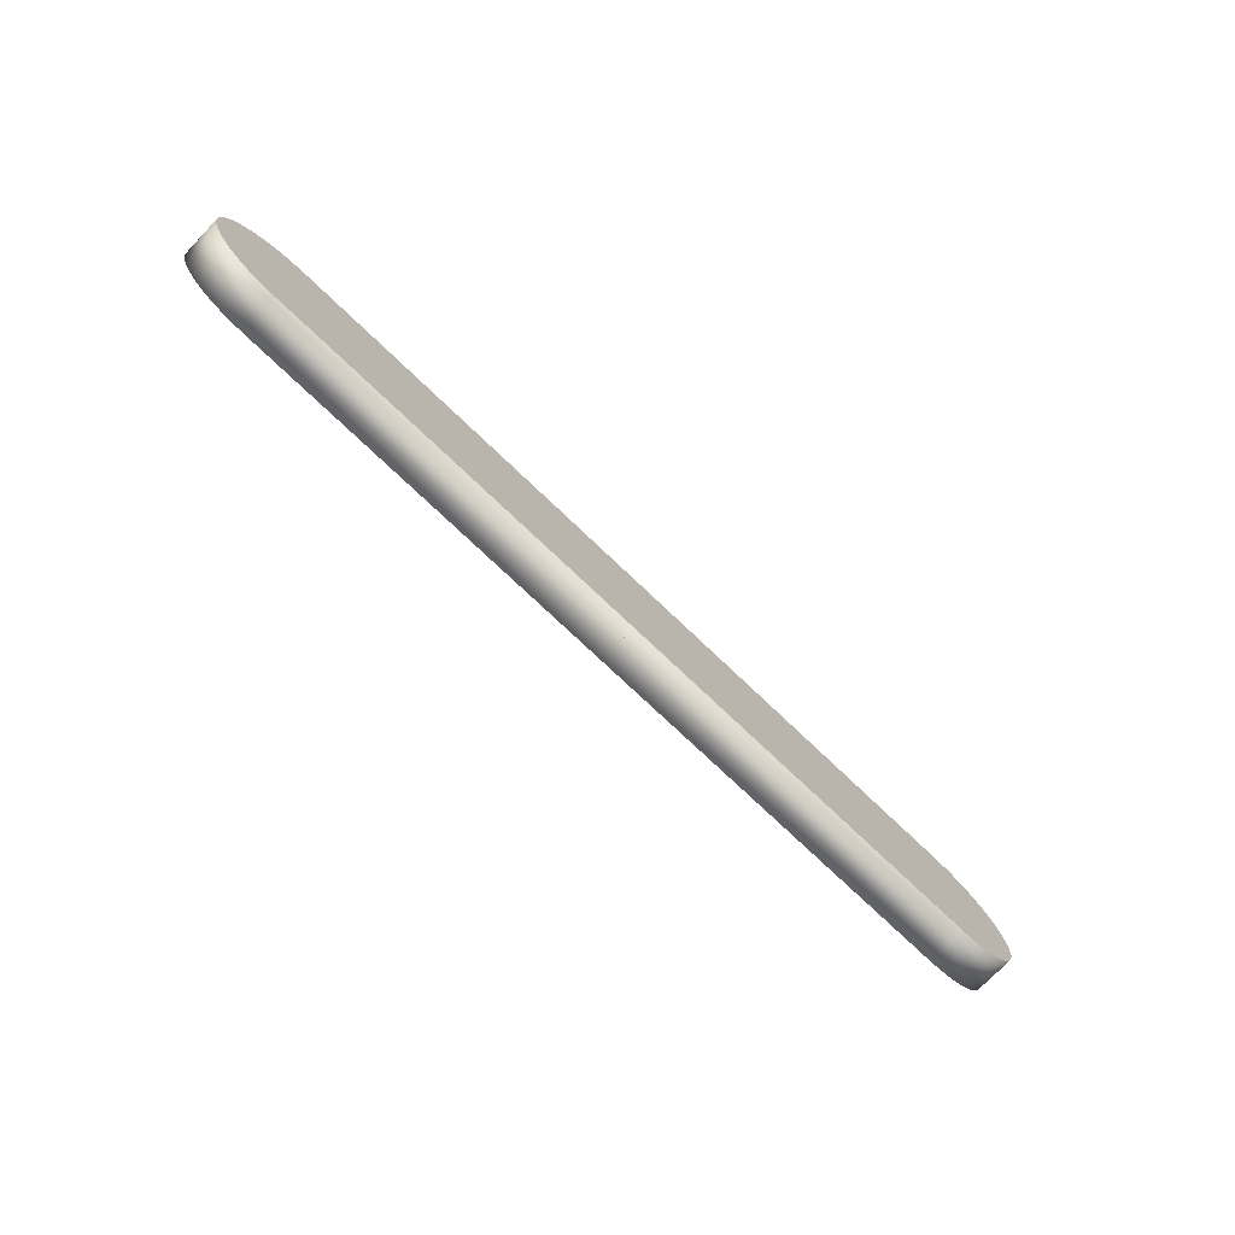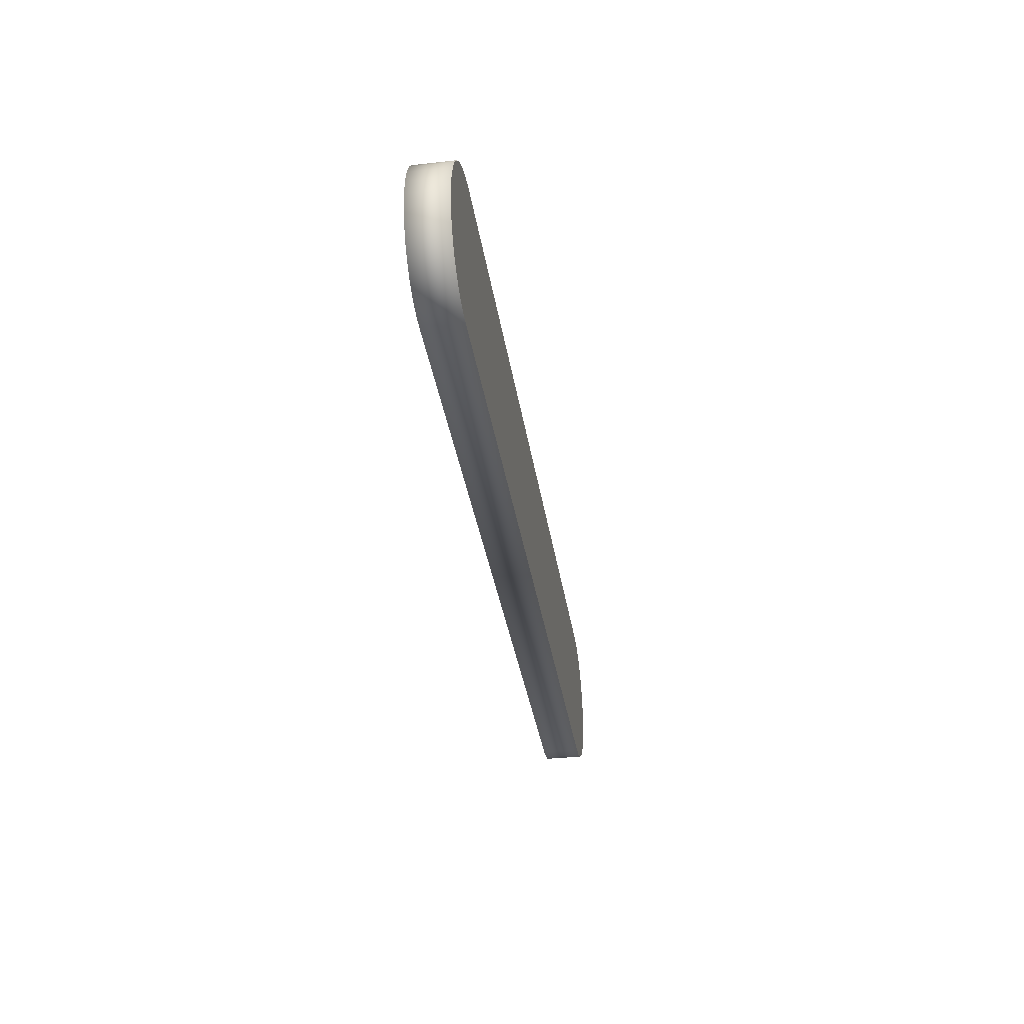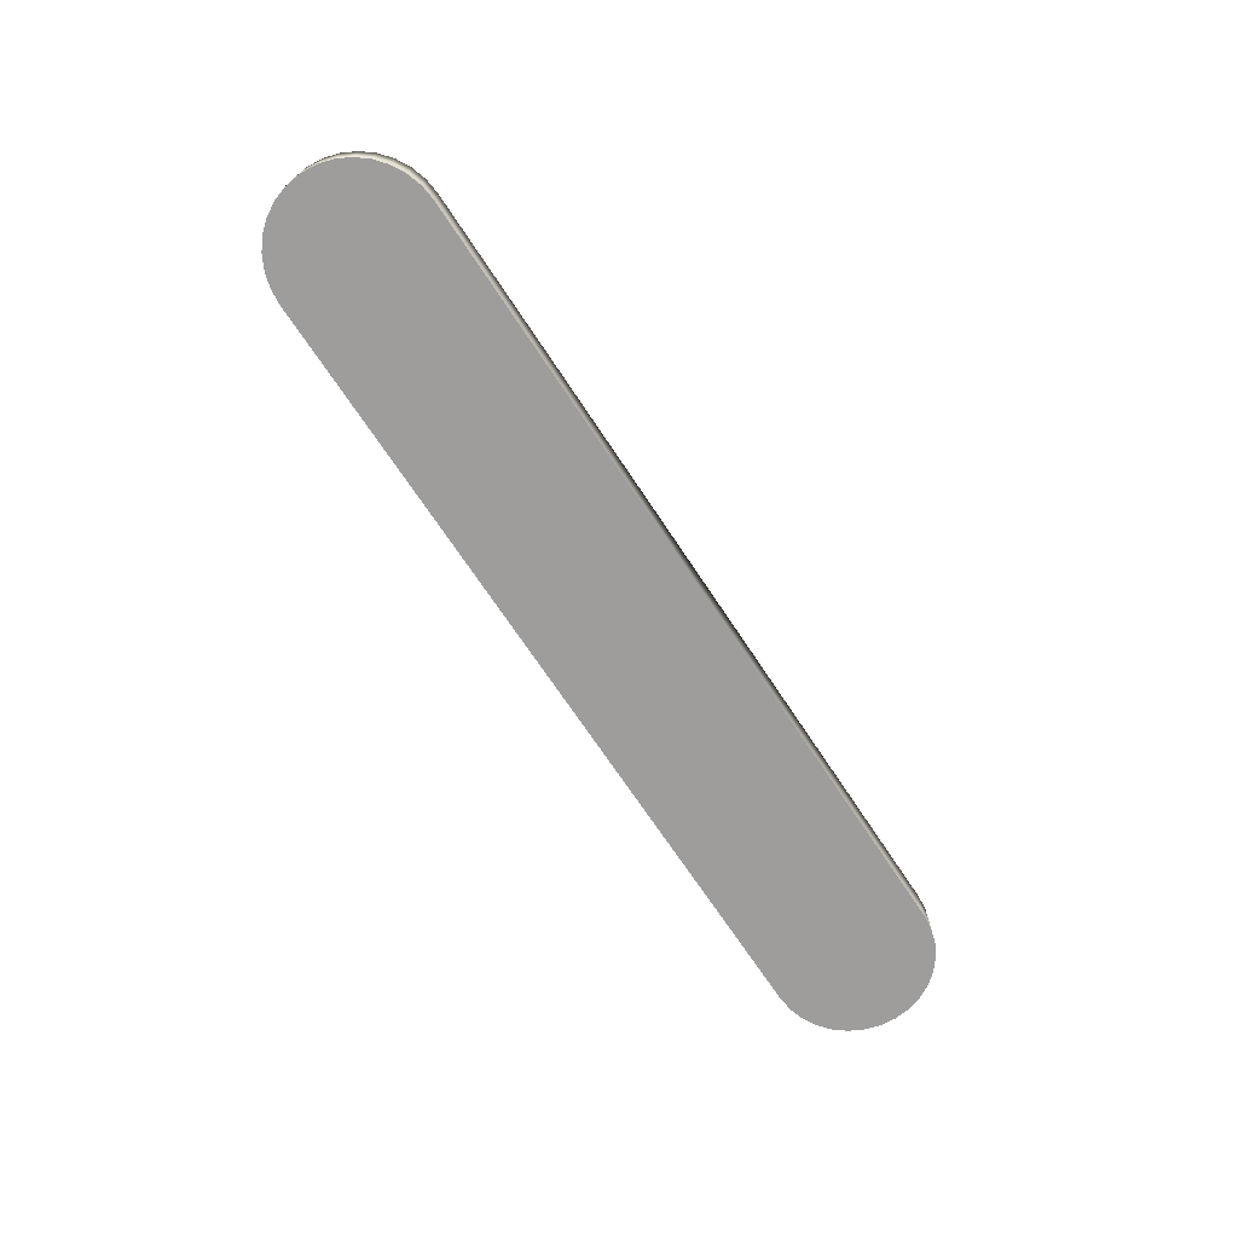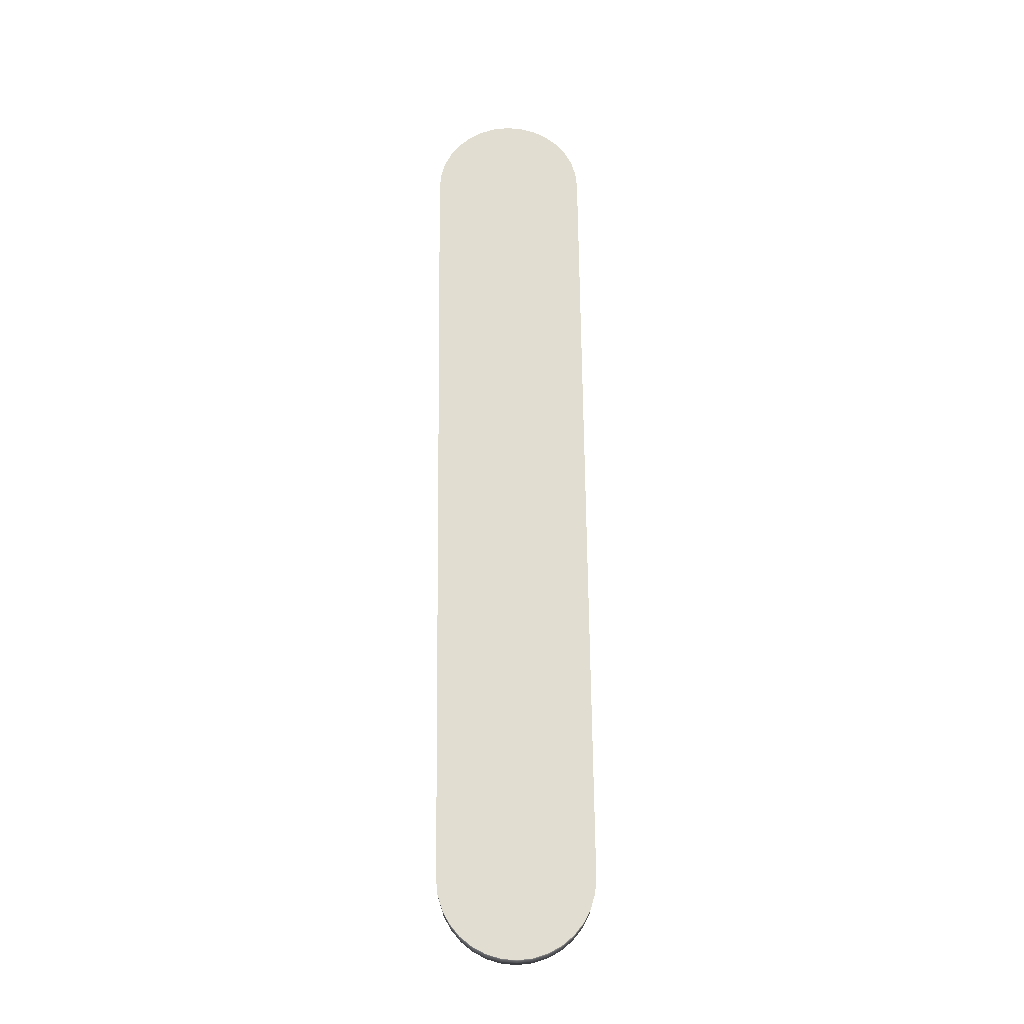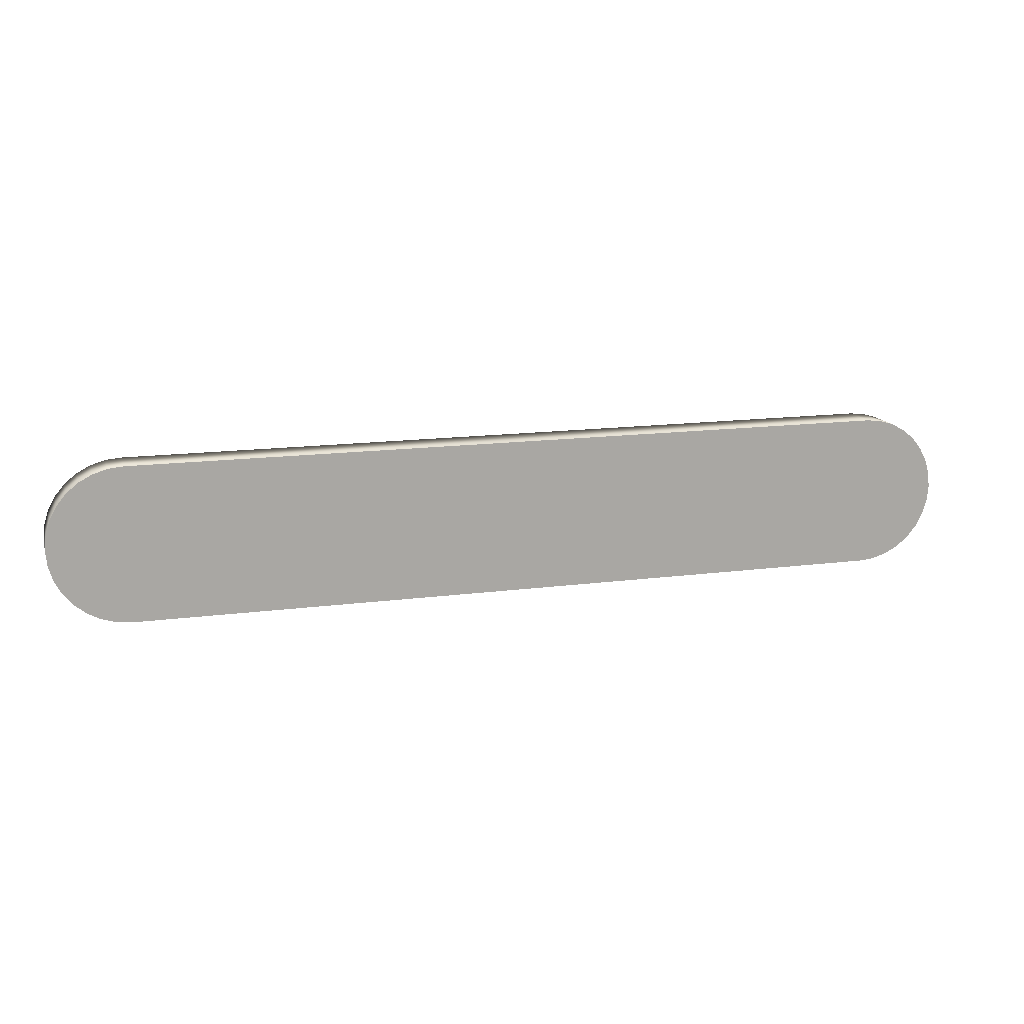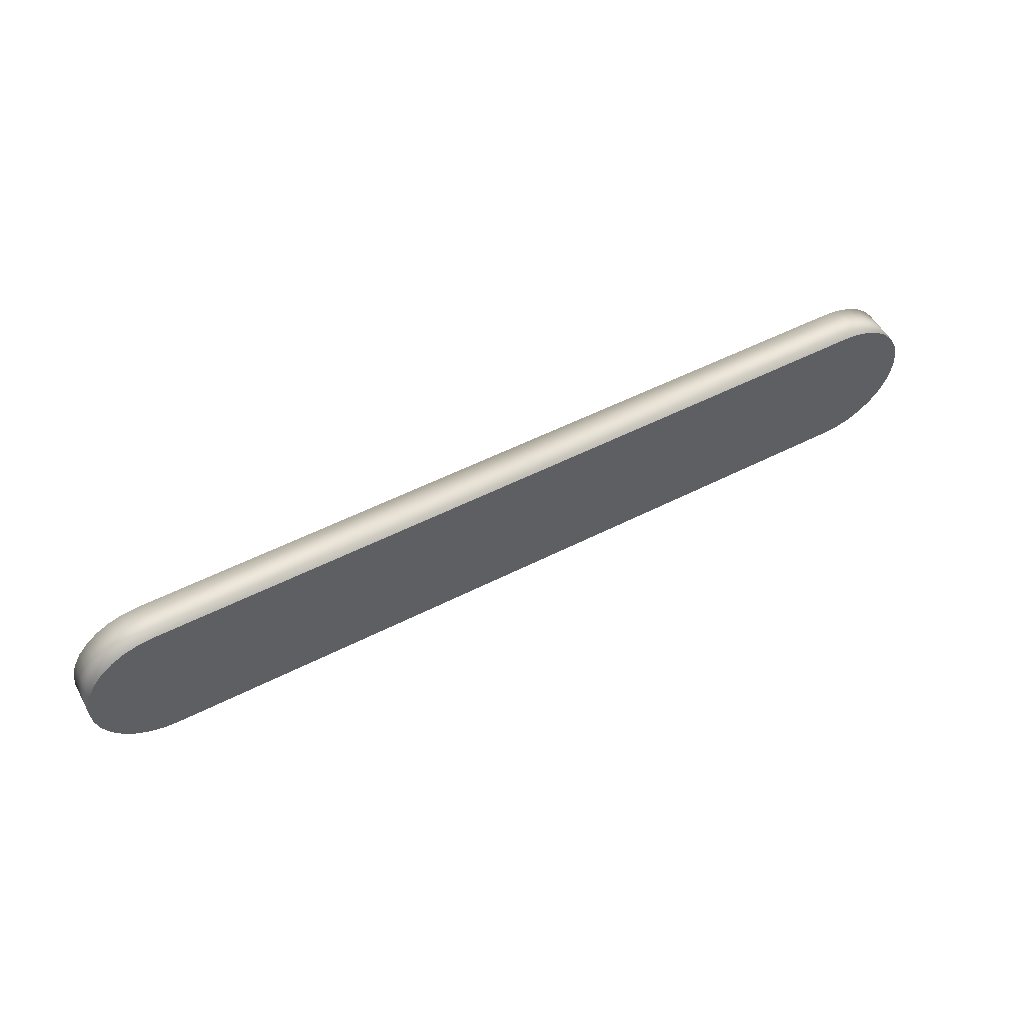
<metadata>
{"format":"obj","ext":"obj","renderer":"f3d","projection":"perspective","resolution":1024,"background":"white","views":[{"elev":-73.8,"azim":136.2,"up":"+Z"},{"elev":-34.6,"azim":-81.5,"up":"+Z"},{"elev":-70.4,"azim":-56.5,"up":"+Y"},{"elev":68.7,"azim":-90.6,"up":"+Y"},{"elev":14.6,"azim":-16.1,"up":"+Z"},{"elev":53.5,"azim":-28.5,"up":"+Z"}]}
</metadata>
<code>
o Circle
v 0 0 -1
v 10 0 -1
v -0 0 1
v 10 0 1
v -0.1951 0 0.9808
v 10.2 0 0.9808
v -0.3827 0 0.9239
v 10.38 0 0.9239
v -0.5556 0 0.8315
v 10.56 0 0.8315
v -0.7071 0 0.7071
v 10.71 0 0.7071
v -0.8315 0 0.5556
v 10.83 0 0.5556
v -0.9239 0 0.3827
v 10.92 0 0.3827
v -0.9808 0 0.1951
v 10.98 0 0.1951
v -1 0 -1e-06
v 11 0 -1e-06
v -0.9808 0 -0.1951
v 10.98 0 -0.1951
v -0.9239 0 -0.3827
v 10.92 0 -0.3827
v -0.8315 0 -0.5556
v 10.83 0 -0.5556
v -0.7071 0 -0.7071
v 10.71 0 -0.7071
v -0.5556 0 -0.8315
v 10.56 0 -0.8315
v -0.3827 0 -0.9239
v 10.38 0 -0.9239
v -0.1951 0 -0.9808
v 10.2 0 -0.9808
v 0 0 0
v 10 0 0
v 5 0 1
v 5 0 0
v 5 0 -1
v 5 0.5 -1
v 5 0.5 0
v 5 0.5 1
v 0 0.5 0
v 10 0.5 0
v -0.1951 0.5 -0.9808
v 10.2 0.5 -0.9808
v -0.3827 0.5 -0.9239
v 10.38 0.5 -0.9239
v -0.5556 0.5 -0.8315
v 10.56 0.5 -0.8315
v -0.7071 0.5 -0.7071
v 10.71 0.5 -0.7071
v -0.8315 0.5 -0.5556
v 10.83 0.5 -0.5556
v -0.9239 0.5 -0.3827
v 10.92 0.5 -0.3827
v -0.9808 0.5 -0.1951
v 10.98 0.5 -0.1951
v -1 0.5 -1e-06
v 11 0.5 -1e-06
v -0.9808 0.5 0.1951
v 10.98 0.5 0.1951
v -0.9239 0.5 0.3827
v 10.92 0.5 0.3827
v -0.8315 0.5 0.5556
v 10.83 0.5 0.5556
v -0.7071 0.5 0.7071
v 10.71 0.5 0.7071
v -0.5556 0.5 0.8315
v 10.56 0.5 0.8315
v -0.3827 0.5 0.9239
v 10.38 0.5 0.9239
v -0.1951 0.5 0.9808
v 10.2 0.5 0.9808
v -0 0.5 1
v 10 0.5 1
v 0 0.5 -1
v 10 0.5 -1
f 35 3 5
f 6 4 36
f 35 5 7
f 8 6 36
f 35 7 9
f 10 8 36
f 35 9 11
f 12 10 36
f 35 11 13
f 14 12 36
f 35 13 15
f 16 14 36
f 35 15 17
f 18 16 36
f 35 17 19
f 20 18 36
f 35 19 21
f 22 20 36
f 35 21 23
f 24 22 36
f 35 23 25
f 26 24 36
f 35 25 27
f 28 26 36
f 35 27 29
f 30 28 36
f 35 29 31
f 32 30 36
f 35 31 33
f 34 32 36
f 33 1 35
f 36 2 34
f 3 35 38 37
f 38 36 4 37
f 35 1 39 38
f 39 2 36 38
f 38 39 40 41
f 37 38 41 42
f 73 75 43
f 44 76 74
f 71 73 43
f 44 74 72
f 69 71 43
f 44 72 70
f 67 69 43
f 44 70 68
f 65 67 43
f 44 68 66
f 63 65 43
f 44 66 64
f 61 63 43
f 44 64 62
f 59 61 43
f 44 62 60
f 57 59 43
f 44 60 58
f 55 57 43
f 44 58 56
f 53 55 43
f 44 56 54
f 51 53 43
f 44 54 52
f 49 51 43
f 44 52 50
f 47 49 43
f 44 50 48
f 45 47 43
f 44 48 46
f 43 77 45
f 46 78 44
f 41 43 75 42
f 76 44 41 42
f 40 77 43 41
f 44 78 40 41
f 39 1 77 40
f 78 2 39 40
f 3 37 42 75
f 42 37 4 76
f 1 33 45 77
f 46 34 2 78
f 33 31 47 45
f 48 32 34 46
f 31 29 49 47
f 50 30 32 48
f 29 27 51 49
f 52 28 30 50
f 27 25 53 51
f 54 26 28 52
f 25 23 55 53
f 56 24 26 54
f 23 21 57 55
f 58 22 24 56
f 21 19 59 57
f 60 20 22 58
f 19 17 61 59
f 62 18 20 60
f 17 15 63 61
f 64 16 18 62
f 15 13 65 63
f 66 14 16 64
f 13 11 67 65
f 68 12 14 66
f 11 9 69 67
f 70 10 12 68
f 9 7 71 69
f 72 8 10 70
f 7 5 73 71
f 74 6 8 72
f 5 3 75 73
f 76 4 6 74

</code>
